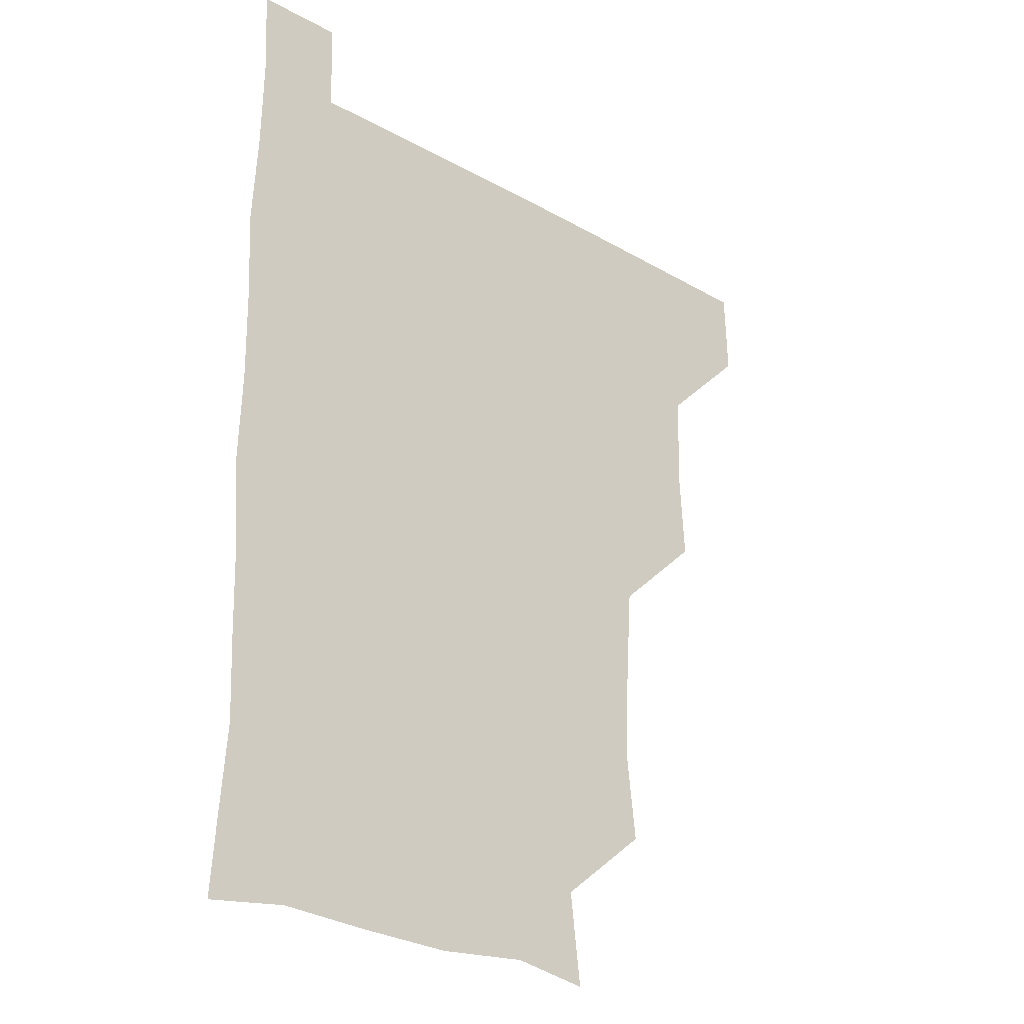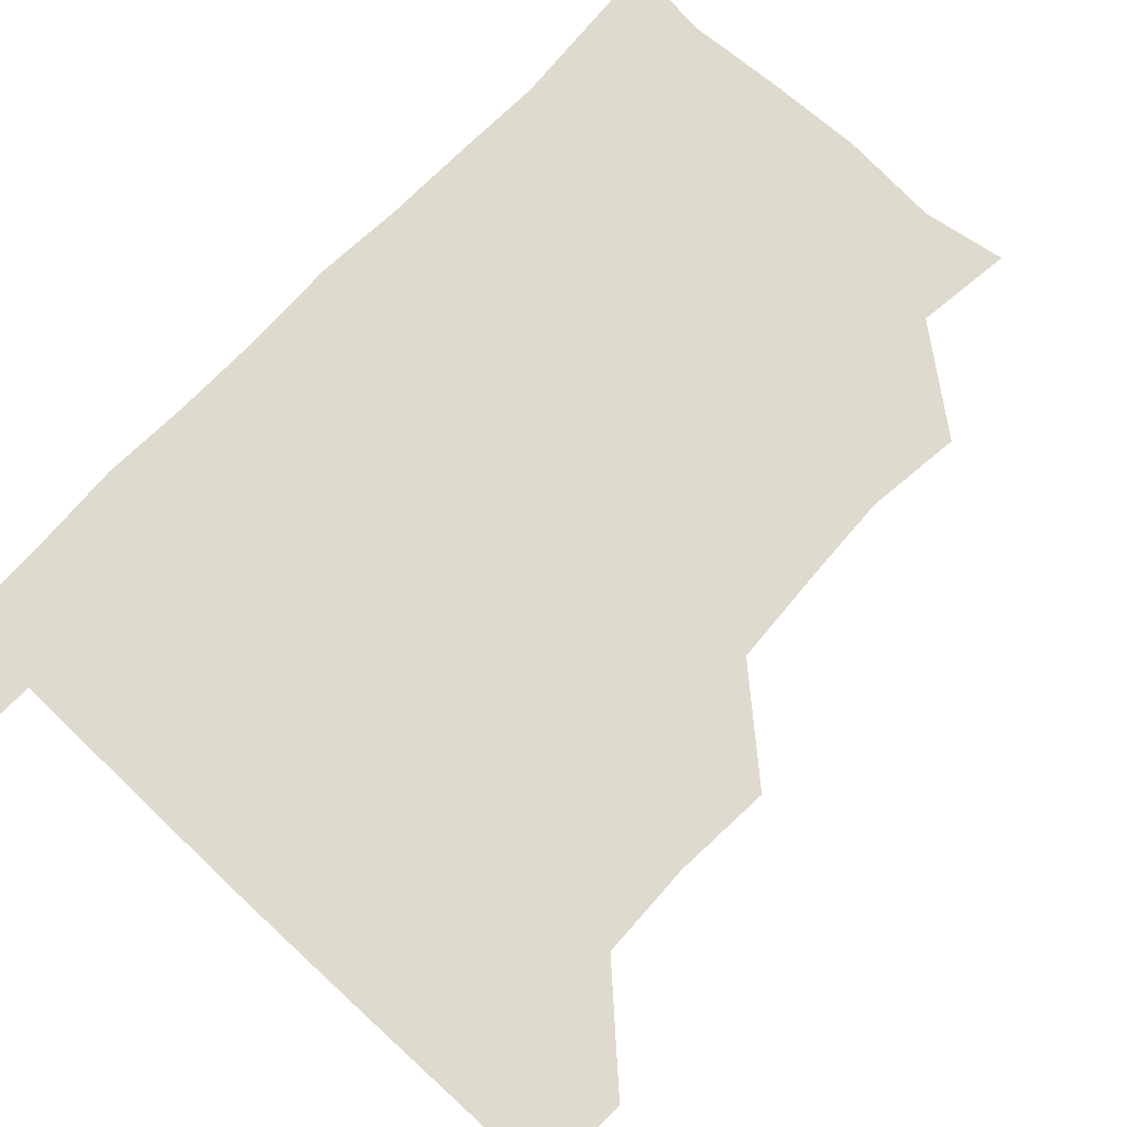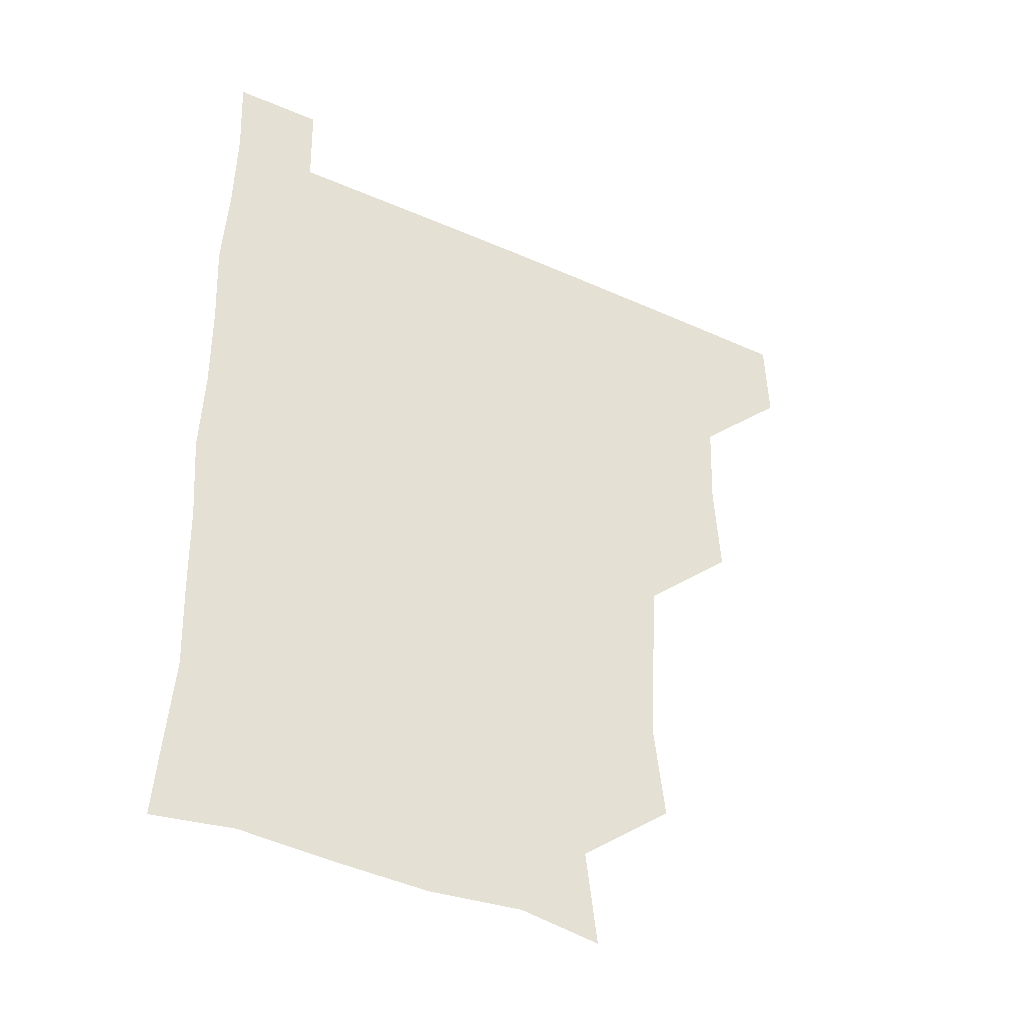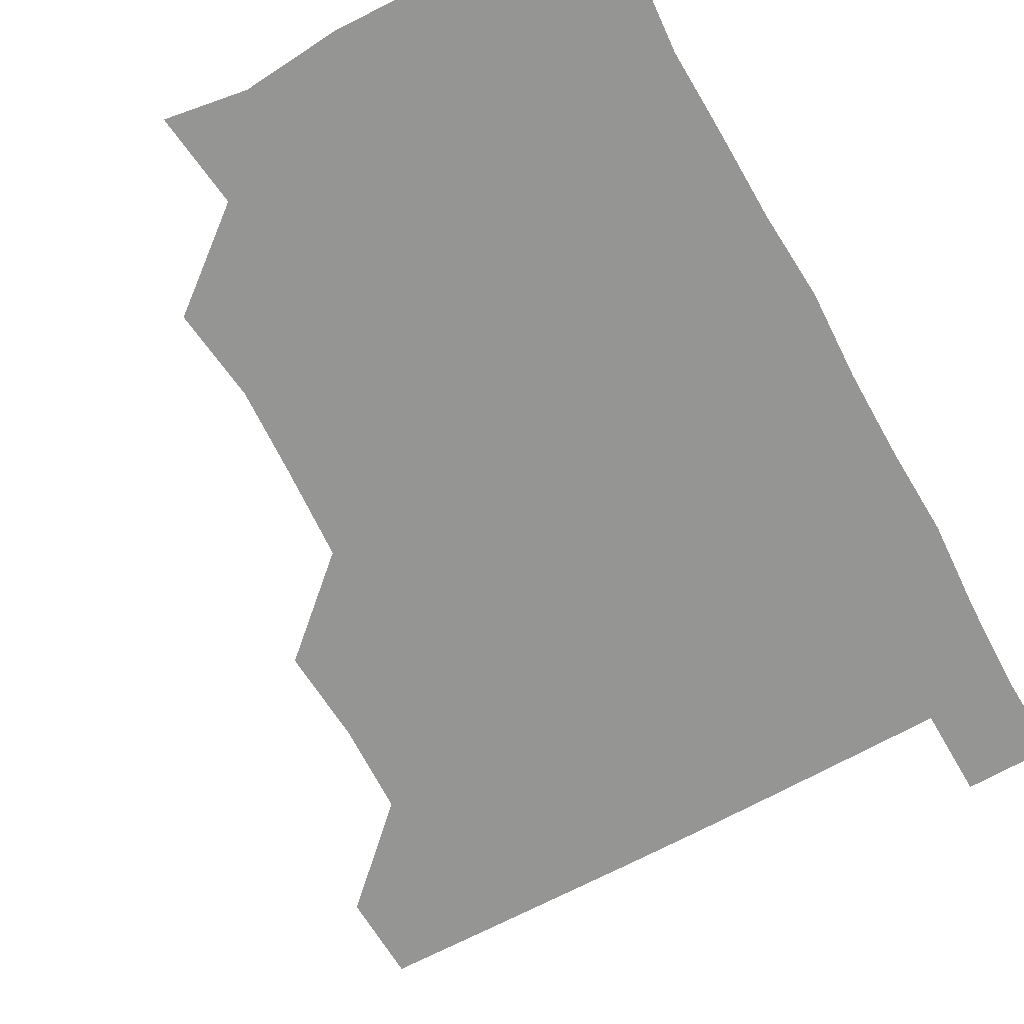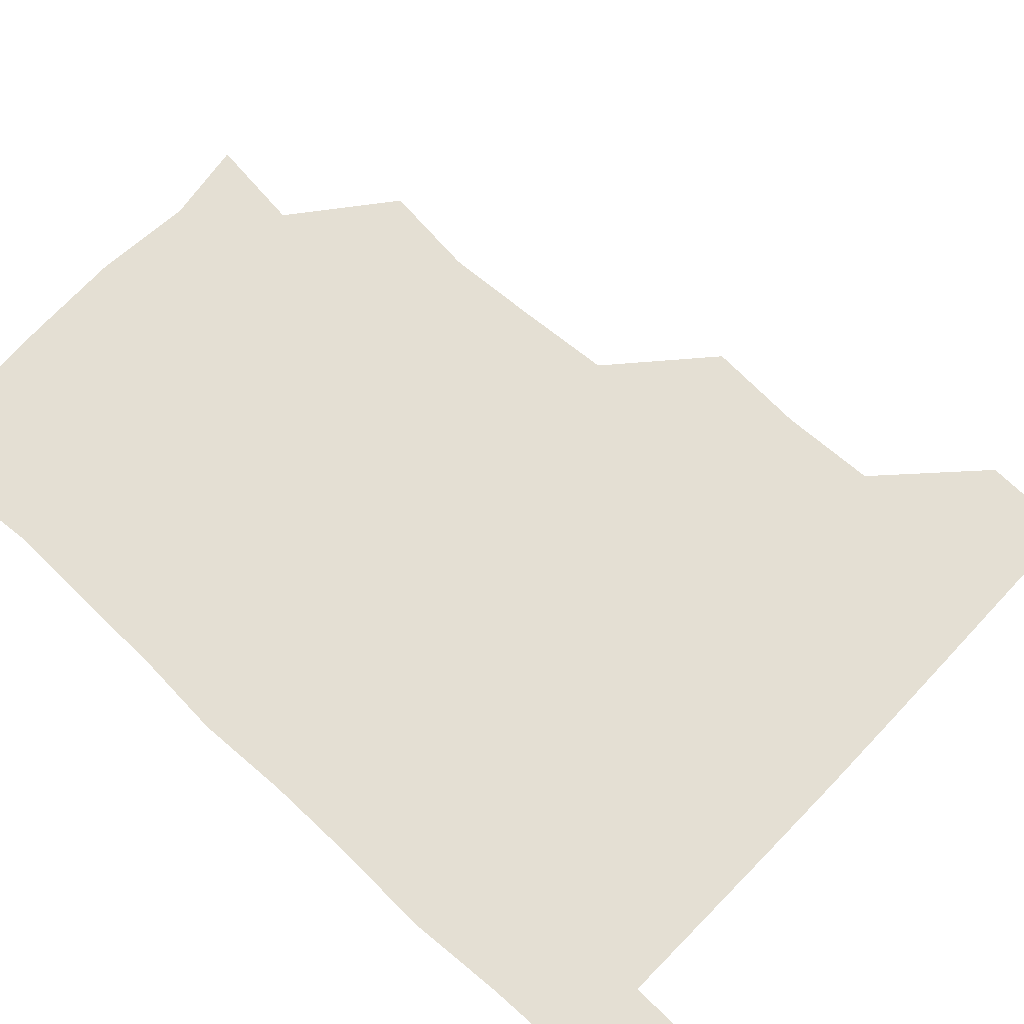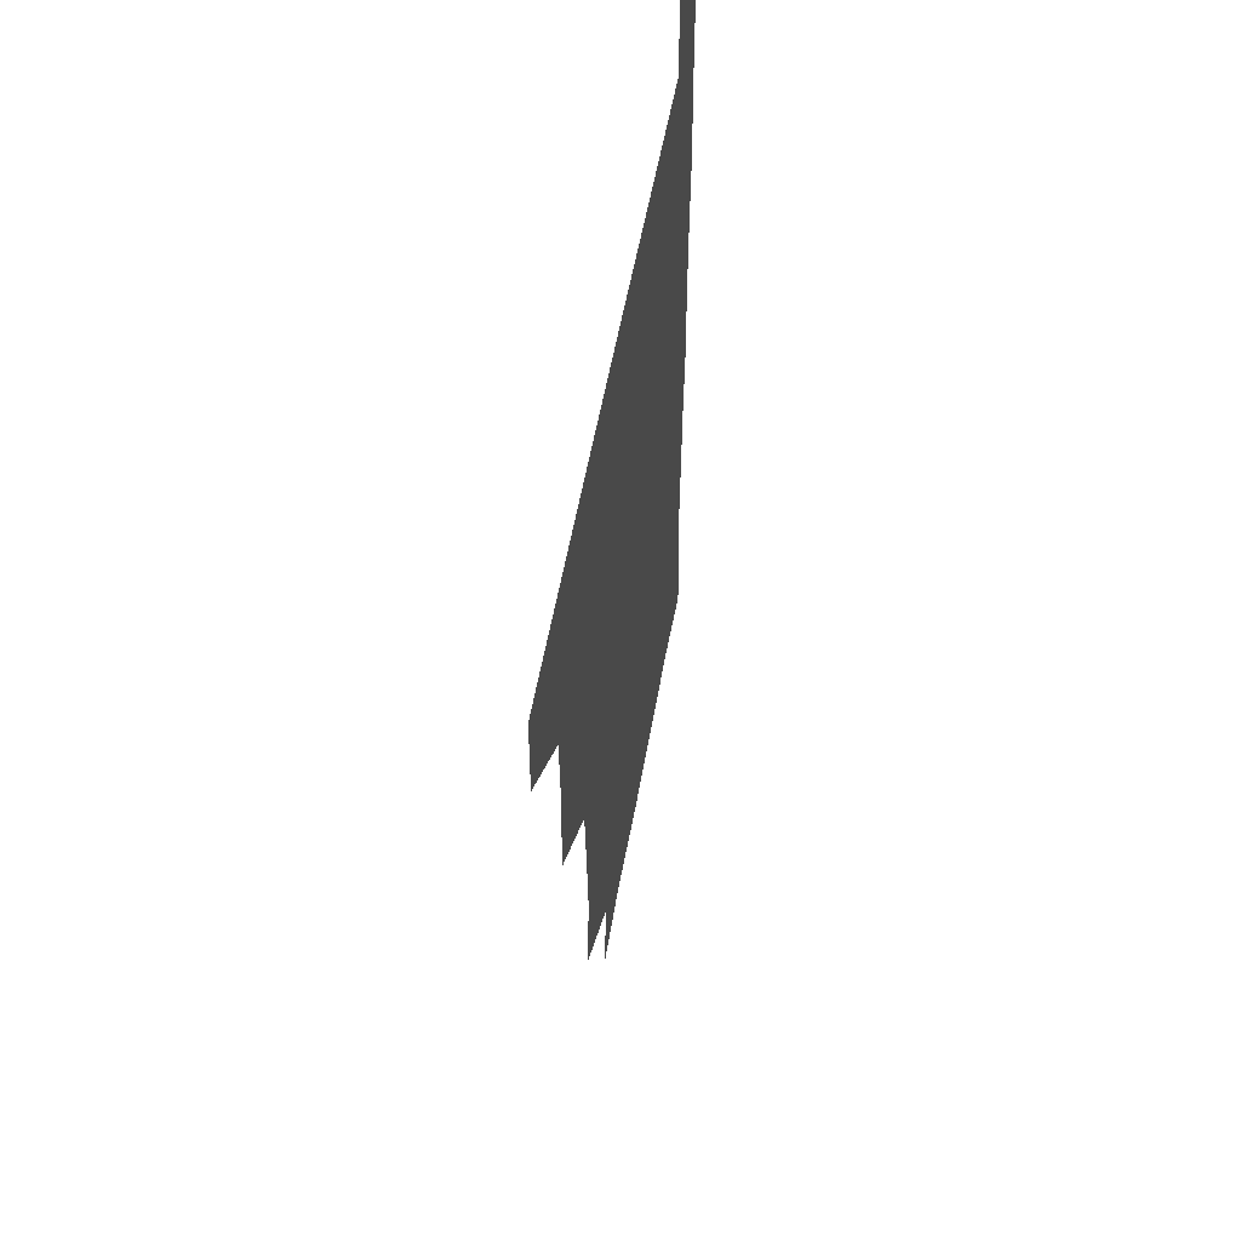
<metadata>
{"format":"obj","ext":"obj","renderer":"f3d","projection":"perspective","resolution":1024,"background":"white","views":[{"elev":-25.7,"azim":137.7,"up":"+Y"},{"elev":71.1,"azim":-136.9,"up":"+Z"},{"elev":-40.6,"azim":151.3,"up":"+Y"},{"elev":-67.3,"azim":28.8,"up":"+Z"},{"elev":66.8,"azim":133.3,"up":"+Z"},{"elev":56.6,"azim":-79.8,"up":"+Y"}]}
</metadata>
<code>
v 480.2 480.6 0
v 481.3 510.6 0
v 510.8 386.5 0
v 512.8 419.1 0
v 511.7 450.5 0
v 512 481 0
v 511.2 511 0
v 542.1 264.4 0
v 545.8 296.1 0
v 544.3 326.5 0
v 542.2 358.3 0
v 542.5 391.8 0
v 541.6 421 0
v 542 451.6 0
v 541.6 481.1 0
v 540.9 511.2 0
v 570.6 206.9 0
v 574.4 238.8 0
v 572.5 271.4 0
v 574.2 303.8 0
v 572.7 332.2 0
v 571.8 361.8 0
v 572.2 393.2 0
v 572.2 422.7 0
v 572 451.8 0
v 572 480.7 0
v 570.7 511.4 0
v 598 211.3 0
v 602 242.9 0
v 601.7 271.8 0
v 601.9 304.8 0
v 601.6 333 0
v 601.5 363.7 0
v 601.4 393.1 0
v 601.5 422.5 0
v 601.4 451.7 0
v 601.6 480.8 0
v 600.5 511.5 0
v 630.8 208.7 0
v 630.8 244 0
v 631.3 274.1 0
v 630.7 304.4 0
v 630.7 334.9 0
v 630.6 363.7 0
v 630.5 393.5 0
v 630.7 424 0
v 631 451.9 0
v 631.2 480.9 0
v 630.4 511.2 0
v 663.9 209.8 0
v 660.6 242.9 0
v 659.7 273.8 0
v 659.1 305.5 0
v 659.4 334.4 0
v 659.8 363.3 0
v 660 392.5 0
v 659.5 423.3 0
v 659.9 452.4 0
v 660.3 481.5 0
v 661 510.7 0
v 694.9 211.6 0
v 688.9 244.2 0
v 687.7 273.8 0
v 688.3 303 0
v 687.7 333.6 0
v 688 363.3 0
v 687.9 392.9 0
v 687.9 422.8 0
v 688.7 452 0
v 688.7 481.6 0
v 690.4 510.2 0
v 691 541.2 0
v 722.9 208.1 0
v 721 234.7 0
v 718.6 264.6 0
v 719.6 294.3 0
v 720.2 324.7 0
v 722.2 354.5 0
v 721 385.4 0
v 721.2 416.5 0
v 722.4 446.8 0
v 720.5 478.5 0
v 719.8 510.7 0
v 721 540.6 0
f 5 6 1
f 1 6 2
f 6 7 2
f 11 12 3
f 3 12 4
f 12 13 4
f 4 13 5
f 13 14 5
f 5 14 6
f 14 15 6
f 6 15 7
f 15 16 7
f 18 19 8
f 8 19 9
f 19 20 9
f 9 20 10
f 20 21 10
f 10 21 11
f 21 22 11
f 11 22 12
f 22 23 12
f 12 23 13
f 23 24 13
f 13 24 14
f 24 25 14
f 14 25 15
f 25 26 15
f 15 26 16
f 26 27 16
f 17 28 18
f 28 29 18
f 18 29 19
f 29 30 19
f 19 30 20
f 30 31 20
f 20 31 21
f 31 32 21
f 21 32 22
f 32 33 22
f 22 33 23
f 33 34 23
f 23 34 24
f 34 35 24
f 24 35 25
f 35 36 25
f 25 36 26
f 36 37 26
f 26 37 27
f 37 38 27
f 28 39 29
f 39 40 29
f 29 40 30
f 40 41 30
f 30 41 31
f 41 42 31
f 31 42 32
f 42 43 32
f 32 43 33
f 43 44 33
f 33 44 34
f 44 45 34
f 34 45 35
f 45 46 35
f 35 46 36
f 46 47 36
f 36 47 37
f 47 48 37
f 37 48 38
f 48 49 38
f 39 50 40
f 50 51 40
f 40 51 41
f 51 52 41
f 41 52 42
f 52 53 42
f 42 53 43
f 53 54 43
f 43 54 44
f 54 55 44
f 44 55 45
f 55 56 45
f 45 56 46
f 56 57 46
f 46 57 47
f 57 58 47
f 47 58 48
f 58 59 48
f 48 59 49
f 59 60 49
f 50 61 51
f 61 62 51
f 51 62 52
f 62 63 52
f 52 63 53
f 63 64 53
f 53 64 54
f 64 65 54
f 54 65 55
f 65 66 55
f 55 66 56
f 66 67 56
f 56 67 57
f 67 68 57
f 57 68 58
f 68 69 58
f 58 69 59
f 69 70 59
f 59 70 60
f 70 71 60
f 61 73 62
f 73 74 62
f 62 74 63
f 74 75 63
f 63 75 64
f 75 76 64
f 64 76 65
f 76 77 65
f 65 77 66
f 77 78 66
f 66 78 67
f 78 79 67
f 67 79 68
f 79 80 68
f 68 80 69
f 80 81 69
f 69 81 70
f 81 82 70
f 70 82 71
f 82 83 71
f 71 83 72
f 83 84 72

</code>
